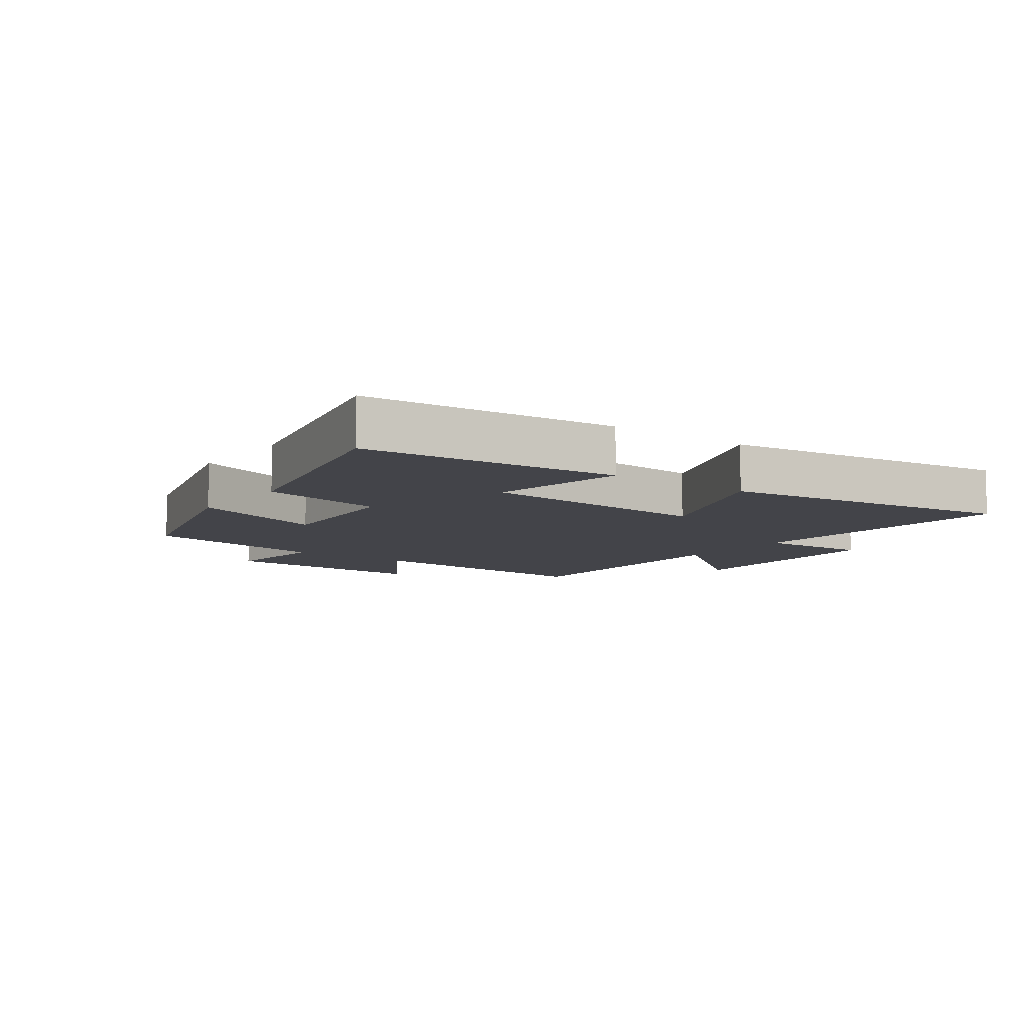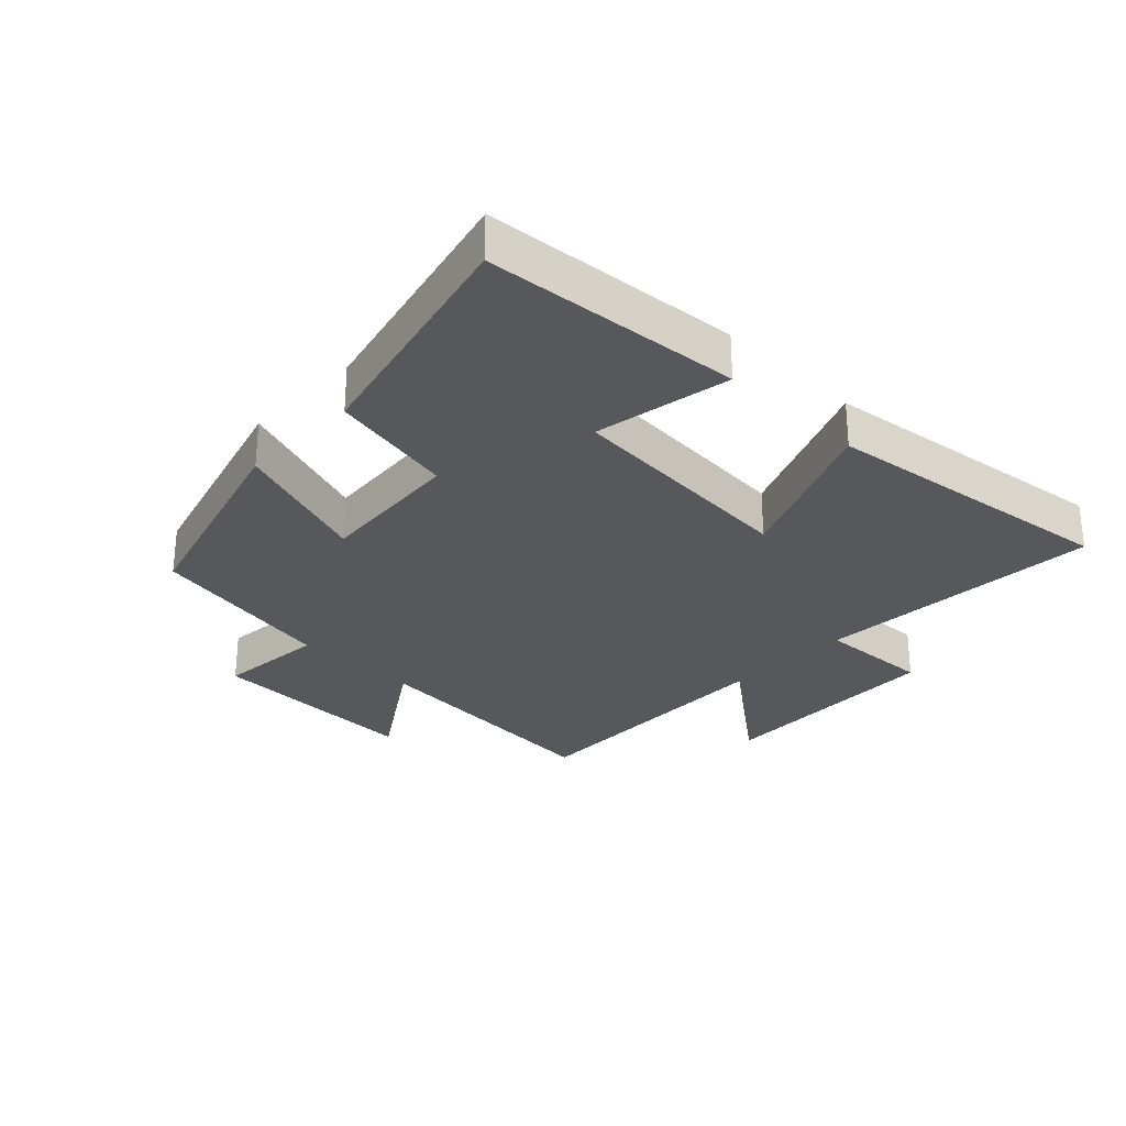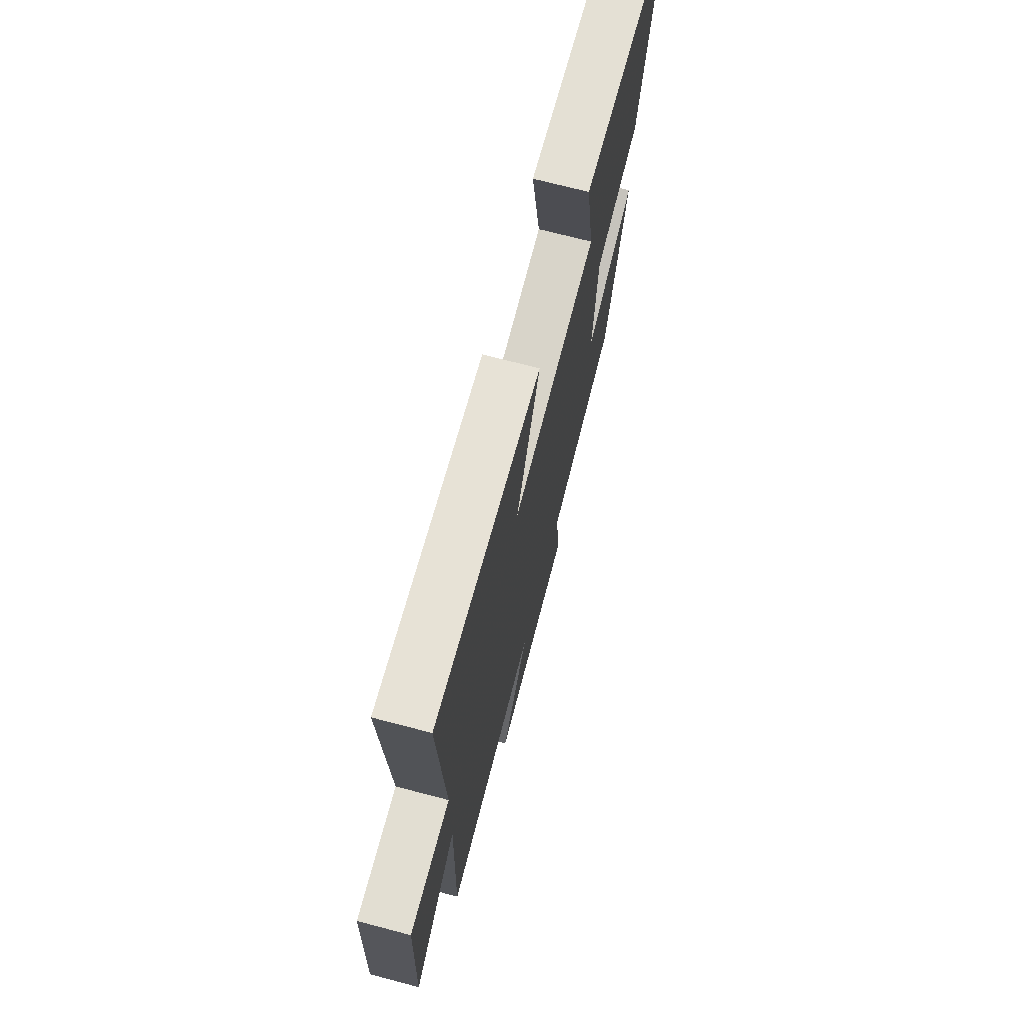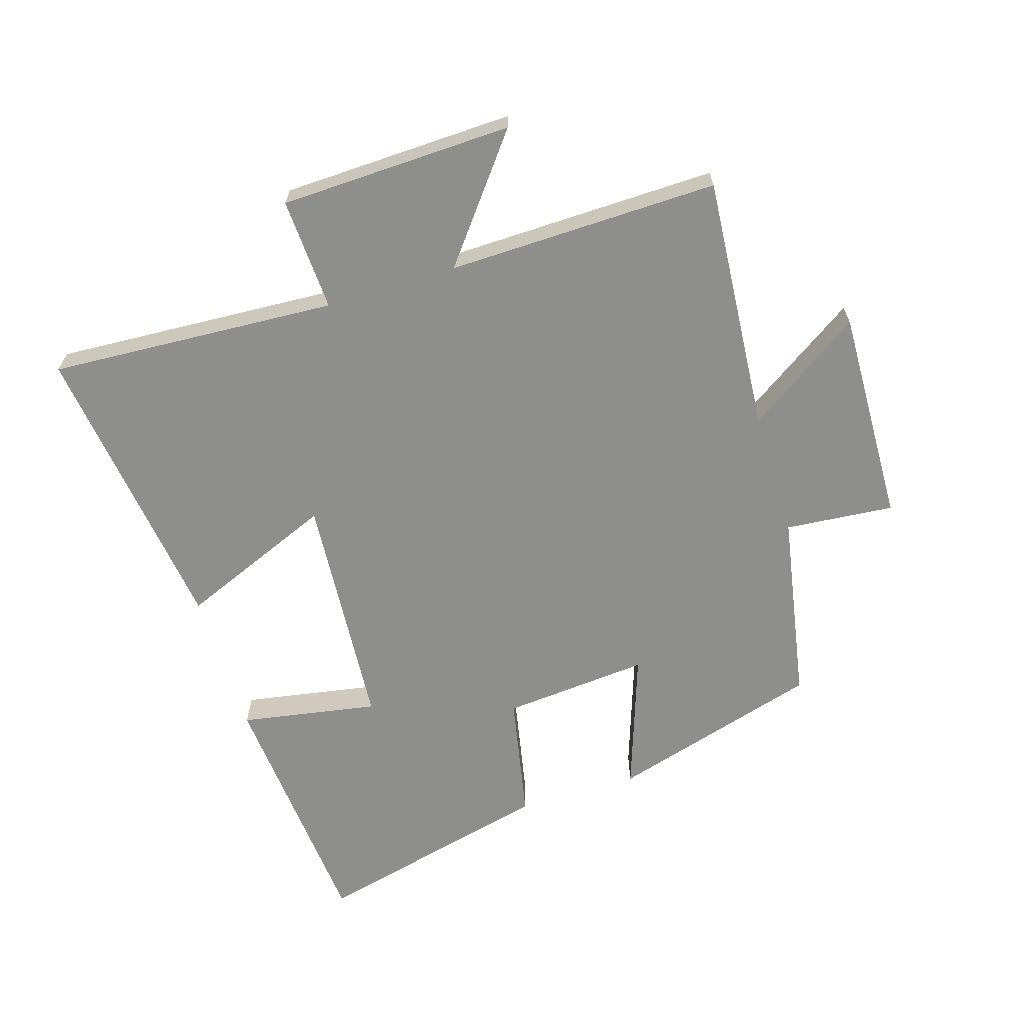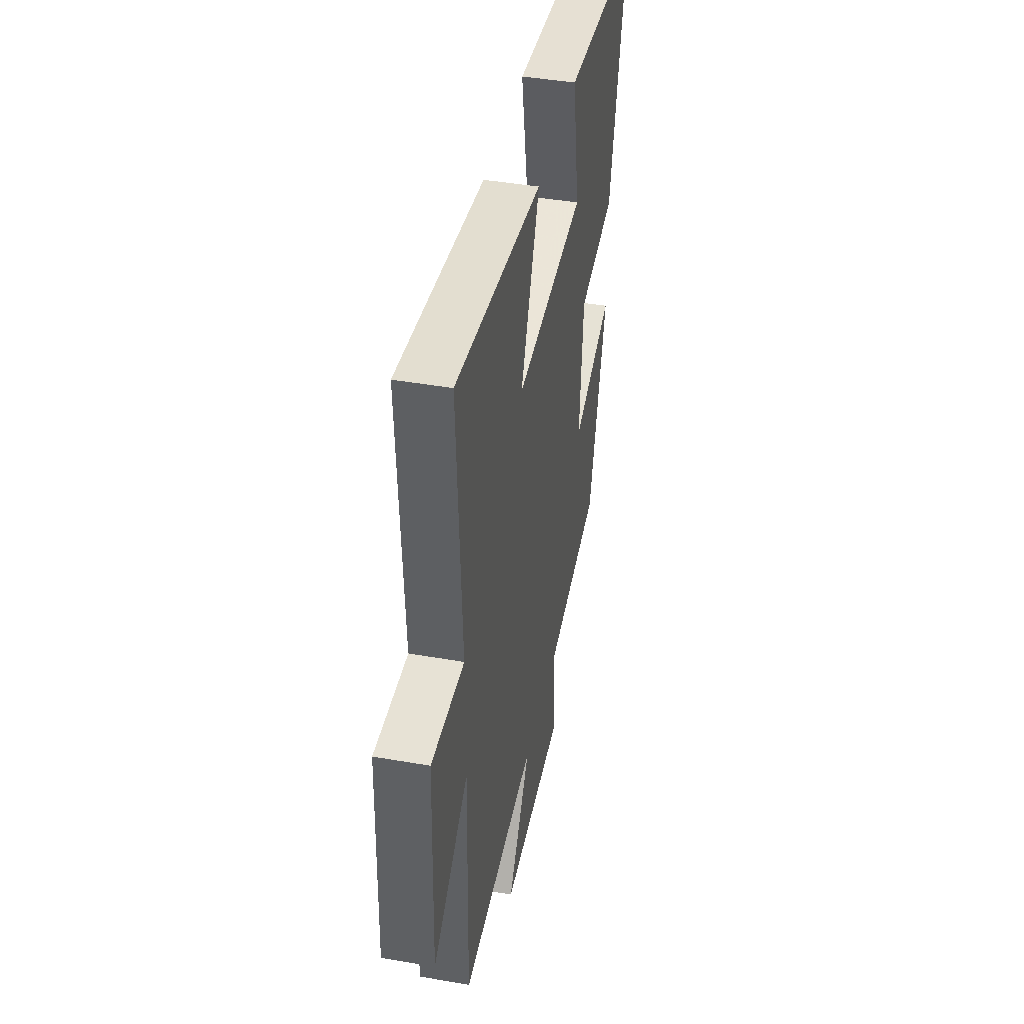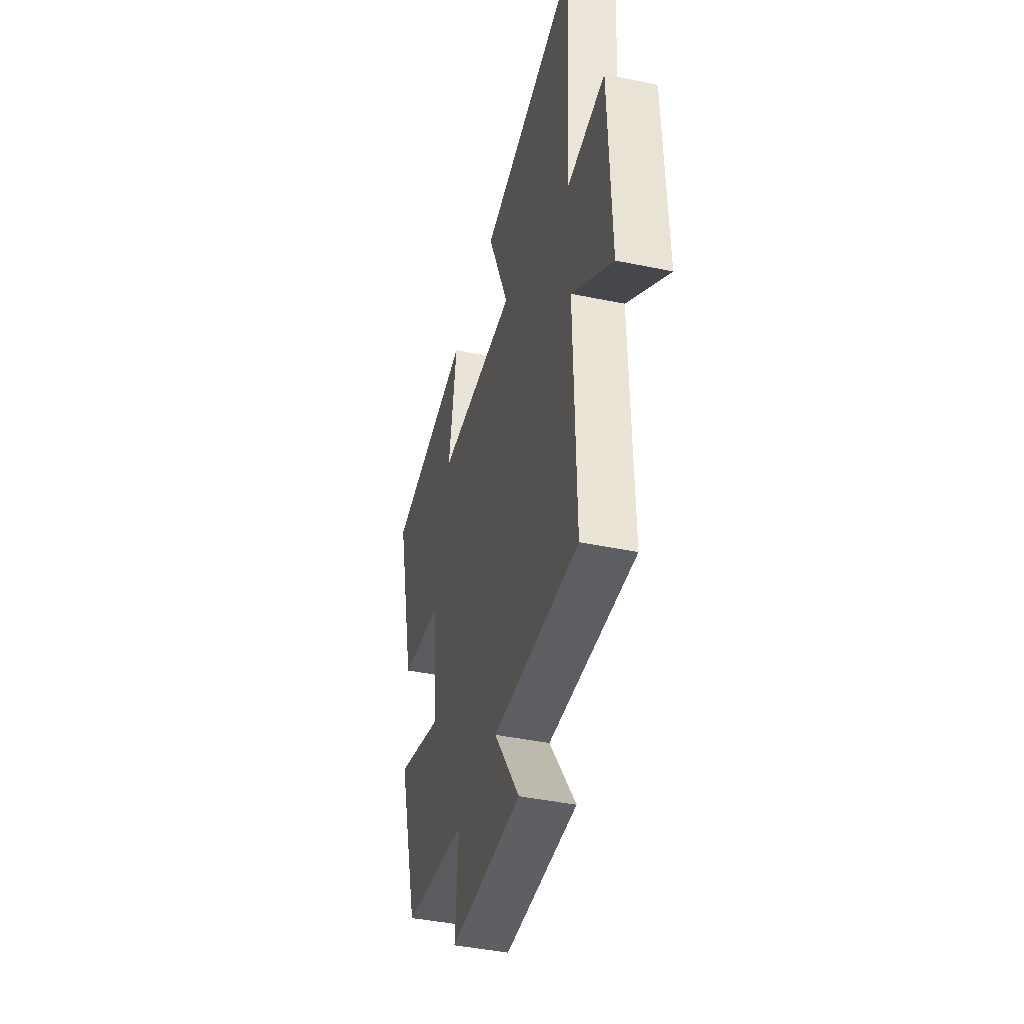
<metadata>
{"format":"obj","ext":"obj","renderer":"f3d","projection":"perspective","resolution":1024,"background":"white","views":[{"elev":-8.4,"azim":-36.5,"up":"+Y"},{"elev":-28.8,"azim":-44.1,"up":"+Y"},{"elev":71.0,"azim":104.7,"up":"+Z"},{"elev":-64.8,"azim":107.2,"up":"+Y"},{"elev":42.8,"azim":101.8,"up":"+Z"},{"elev":-43.0,"azim":76.2,"up":"+Z"}]}
</metadata>
<code>
v -0.402 0.07 -0.445
v -0.5 0.07 -0.111
v -0.28 0.07 -0.187
v -0.3 0.07 0.045
v -0.5 0.07 0.085
v -0.593 0.07 0.466
v -0.184 0.07 0.5
v -0.222 0.07 0.282
v 0.156 0.07 0.254
v 0.054 0.07 0.5
v 0.526 0.07 0.562
v 0.5 0.07 0.107
v 0.679 0.07 0.116
v 0.691 0.07 -0.252
v 0.5 0.07 -0.103
v 0.509 0.07 -0.531
v 0.104 0.07 -0.5
v 0.225 0.07 -0.682
v -0.115 0.07 -0.672
v -0.1 0.07 -0.5
v -0.402 0 -0.445
v -0.5 0 -0.111
v -0.28 0 -0.187
v -0.3 0 0.045
v -0.5 0 0.085
v -0.593 0 0.466
v -0.184 0 0.5
v -0.222 0 0.282
v 0.156 0 0.254
v 0.054 0 0.5
v 0.526 0 0.562
v 0.5 0 0.107
v 0.679 0 0.116
v 0.691 0 -0.252
v 0.5 0 -0.103
v 0.509 0 -0.531
v 0.104 0 -0.5
v 0.225 0 -0.682
v -0.115 0 -0.672
v -0.1 0 -0.5
f 17 18 19 20
f 17 20 1 2
f 15 16 17
f 12 13 14 15
f 12 15 17
f 9 10 11 12
f 8 9 12 17
f 5 6 7 8
f 4 5 8
f 3 4 8 17
f 2 3 17
f 40 39 38 37
f 22 21 40 37
f 37 36 35
f 35 34 33 32
f 37 35 32
f 32 31 30 29
f 37 32 29 28
f 28 27 26 25
f 28 25 24
f 37 28 24 23
f 37 23 22
f 1 21 22 2
f 2 22 23 3
f 3 23 24 4
f 4 24 25 5
f 5 25 26 6
f 6 26 27 7
f 7 27 28 8
f 8 28 29 9
f 9 29 30 10
f 10 30 31 11
f 11 31 32 12
f 12 32 33 13
f 13 33 34 14
f 14 34 35 15
f 15 35 36 16
f 16 36 37 17
f 17 37 38 18
f 18 38 39 19
f 19 39 40 20
f 20 40 21 1

</code>
